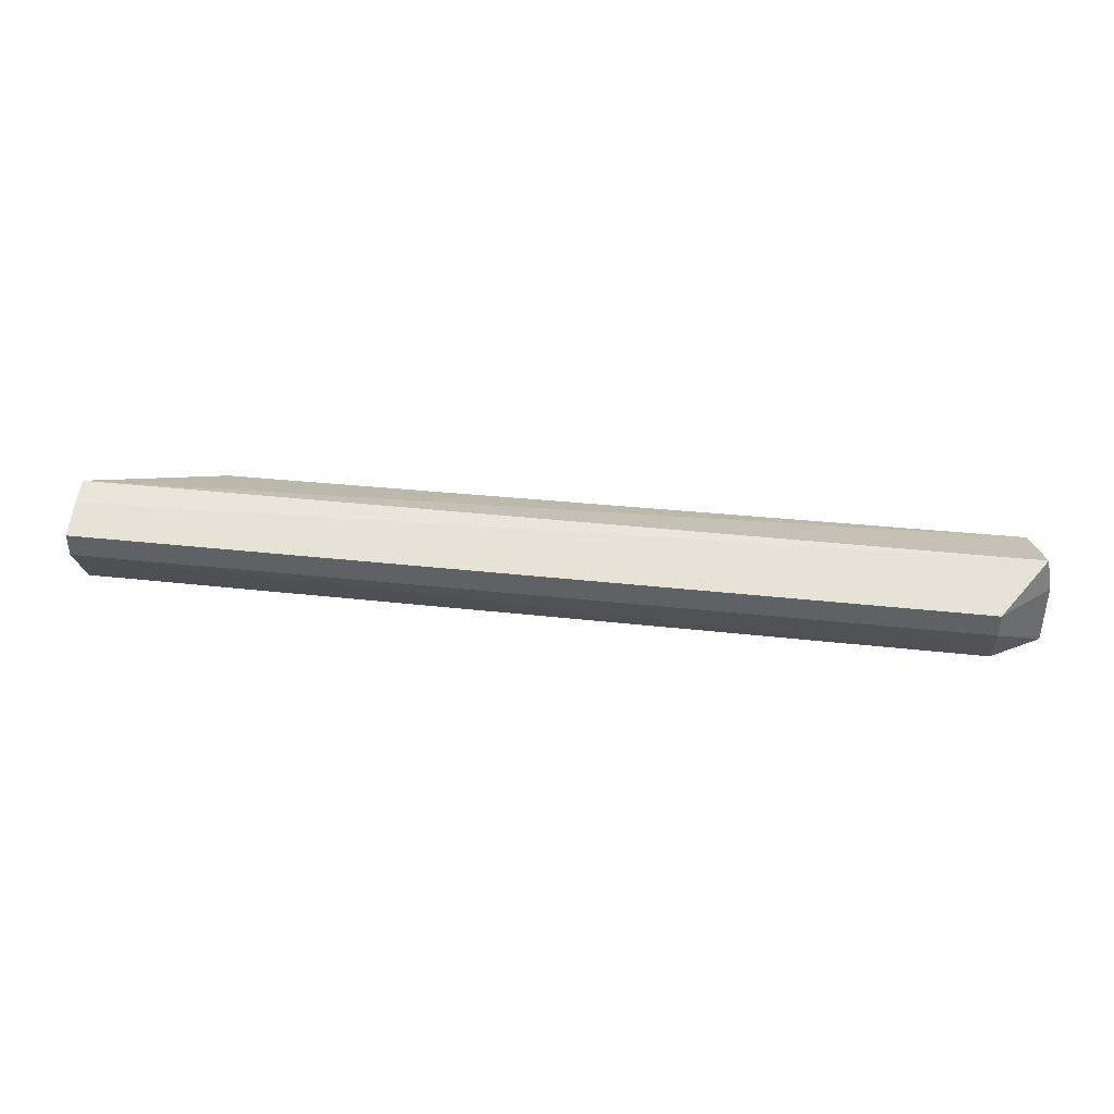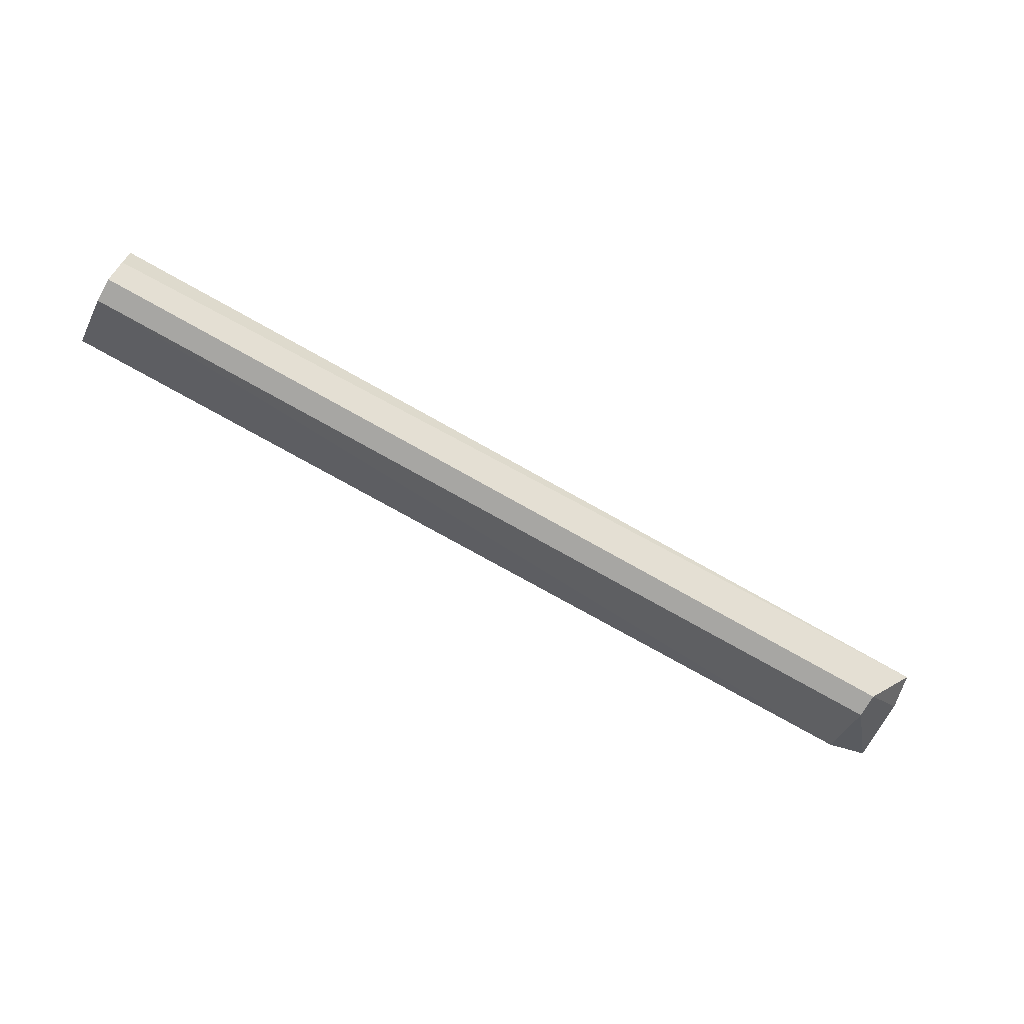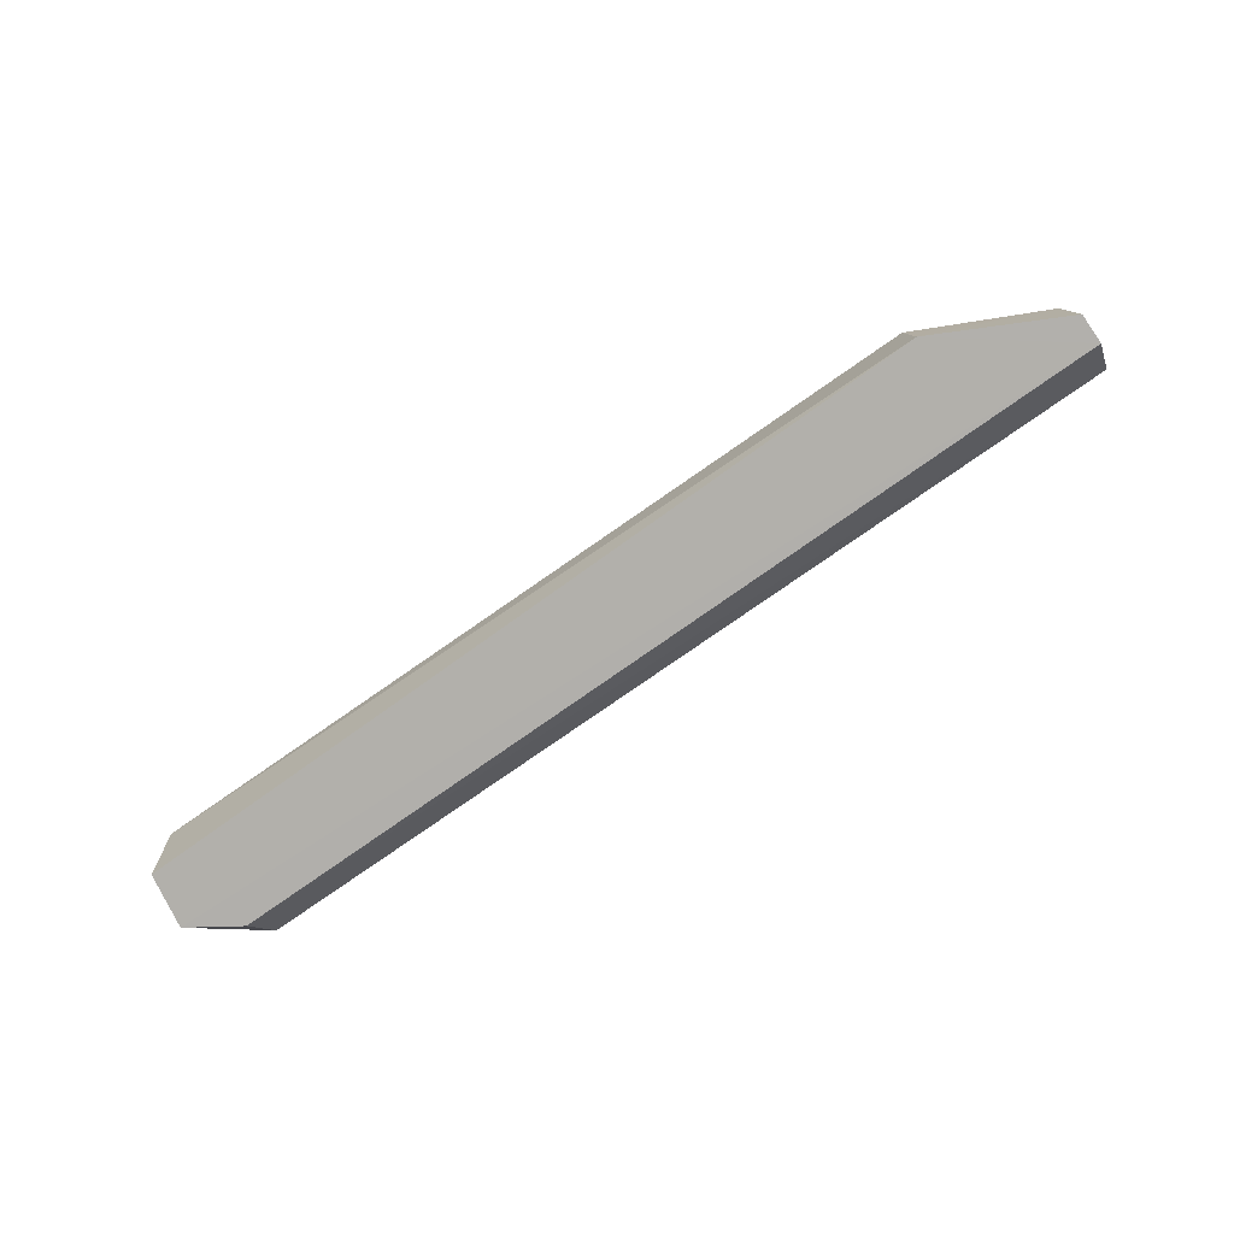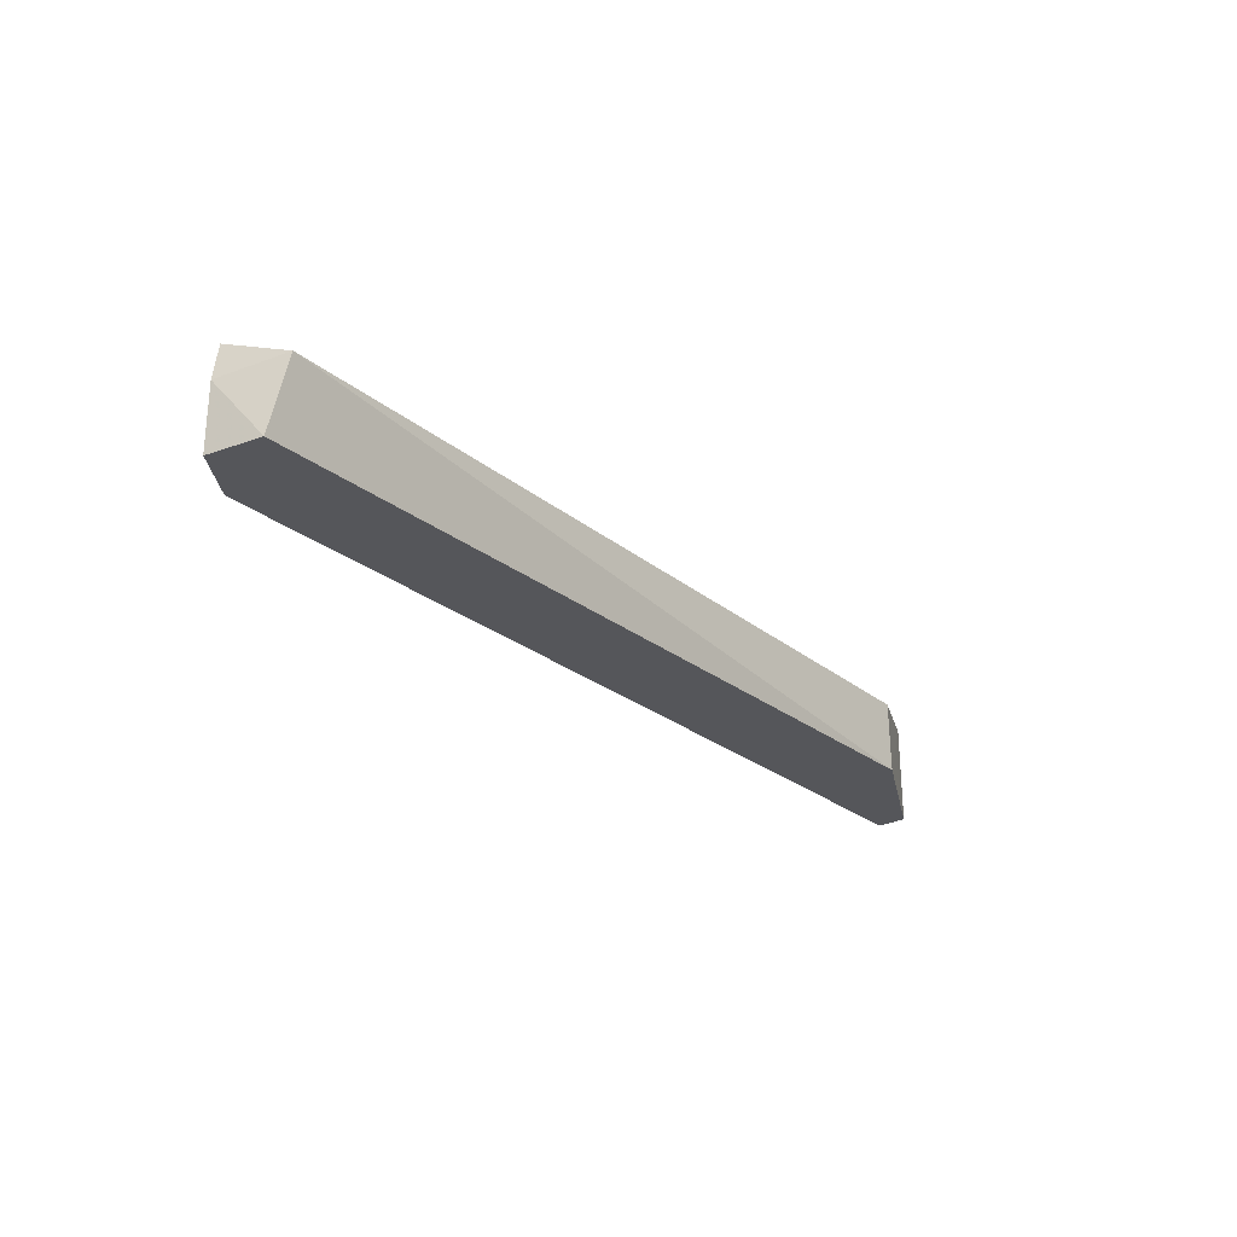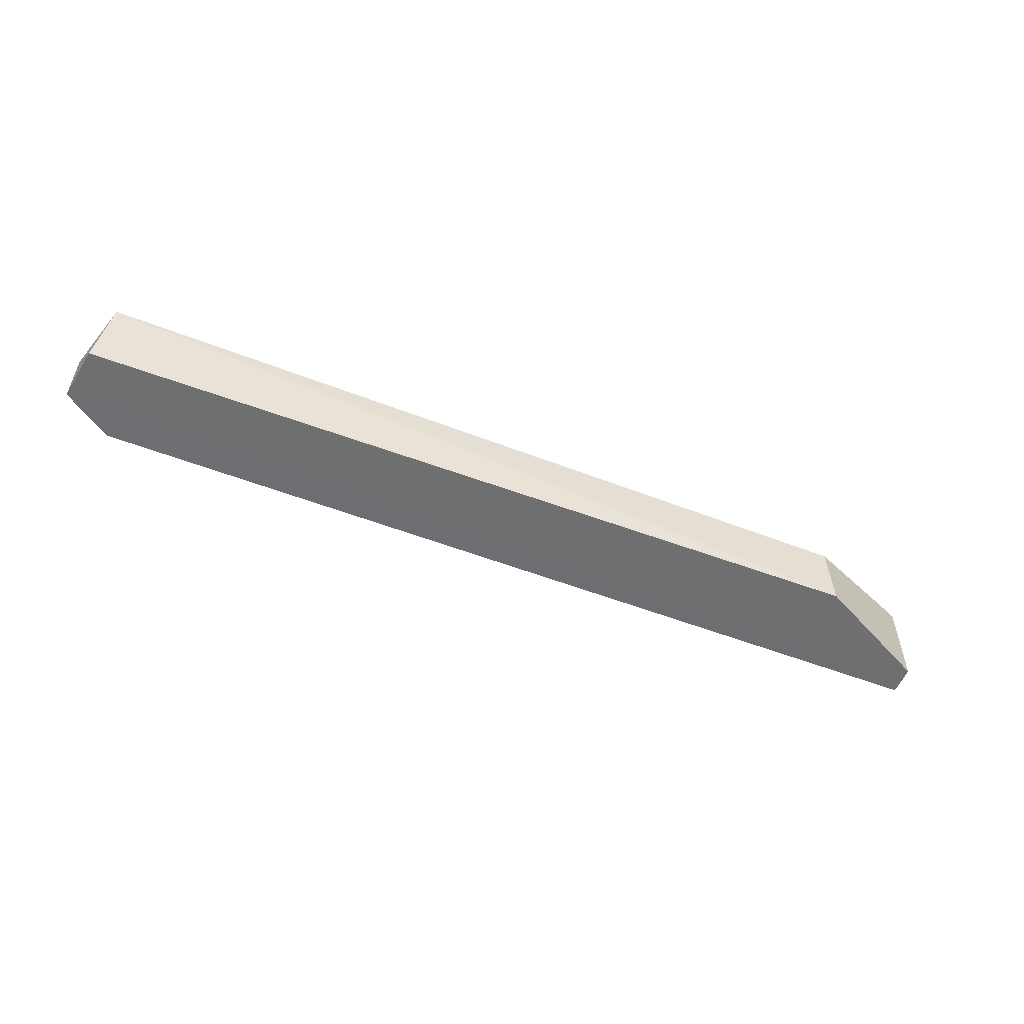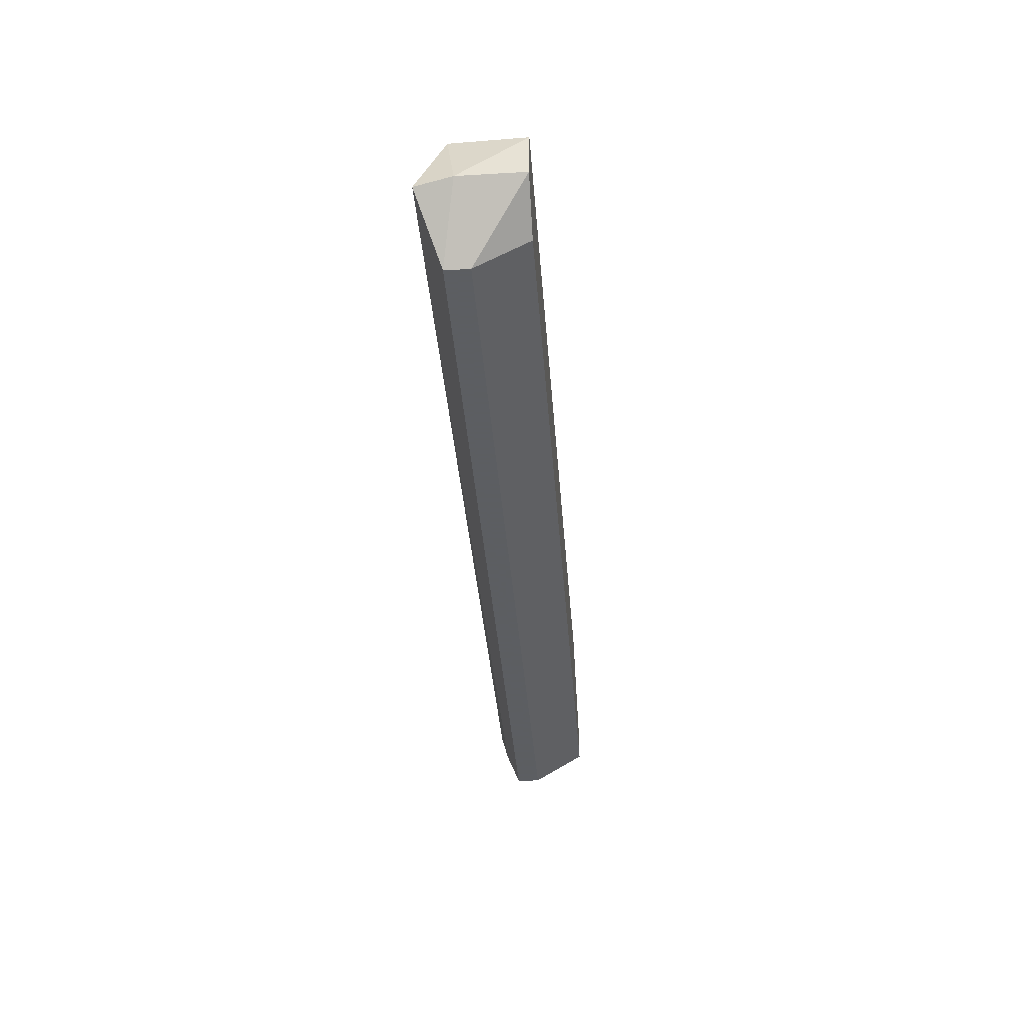
<metadata>
{"format":"obj","ext":"obj","renderer":"f3d","projection":"perspective","resolution":1024,"background":"white","views":[{"elev":39.8,"azim":7.6,"up":"+Z"},{"elev":-74.2,"azim":-29.5,"up":"+Y"},{"elev":-78.6,"azim":-145.2,"up":"+Z"},{"elev":-26.0,"azim":128.7,"up":"+Z"},{"elev":-54.7,"azim":157.8,"up":"+Z"},{"elev":-37.4,"azim":94.3,"up":"+Y"}]}
</metadata>
<code>
v 0.2023 0.707 0.02631
v 0.211 0.7099 -0.01651
v -0.7605 0.7864 -0.0119
v -0.9114 0.7099 -0.09245
v 0.1517 0.6373 -0.02978
v 0.2007 0.7741 -0.09252
v 0.1517 0.6373 -0.001195
v -0.7643 0.7851 -0.09267
v 0.1531 0.6719 -0.09221
v 0.1877 0.7865 -0.006145
v -0.9114 0.679 0.01535
v -0.9114 0.7095 0.02364
v -0.9114 0.6373 -0.02978
v 0.211 0.7099 -0.09245
v -0.9114 0.6748 -0.09247
v -0.9114 0.6373 -0.001195
f 7 5 2
f 7 2 1
f 10 1 2
f 10 2 6
f 10 8 3
f 10 6 8
f 11 7 1
f 12 8 4
f 12 3 8
f 12 4 11
f 12 11 1
f 12 10 3
f 12 1 10
f 13 9 5
f 13 11 4
f 13 5 7
f 14 8 6
f 14 6 2
f 14 2 5
f 14 5 9
f 15 13 4
f 15 9 13
f 15 14 9
f 15 4 8
f 15 8 14
f 16 13 7
f 16 7 11
f 16 11 13

</code>
